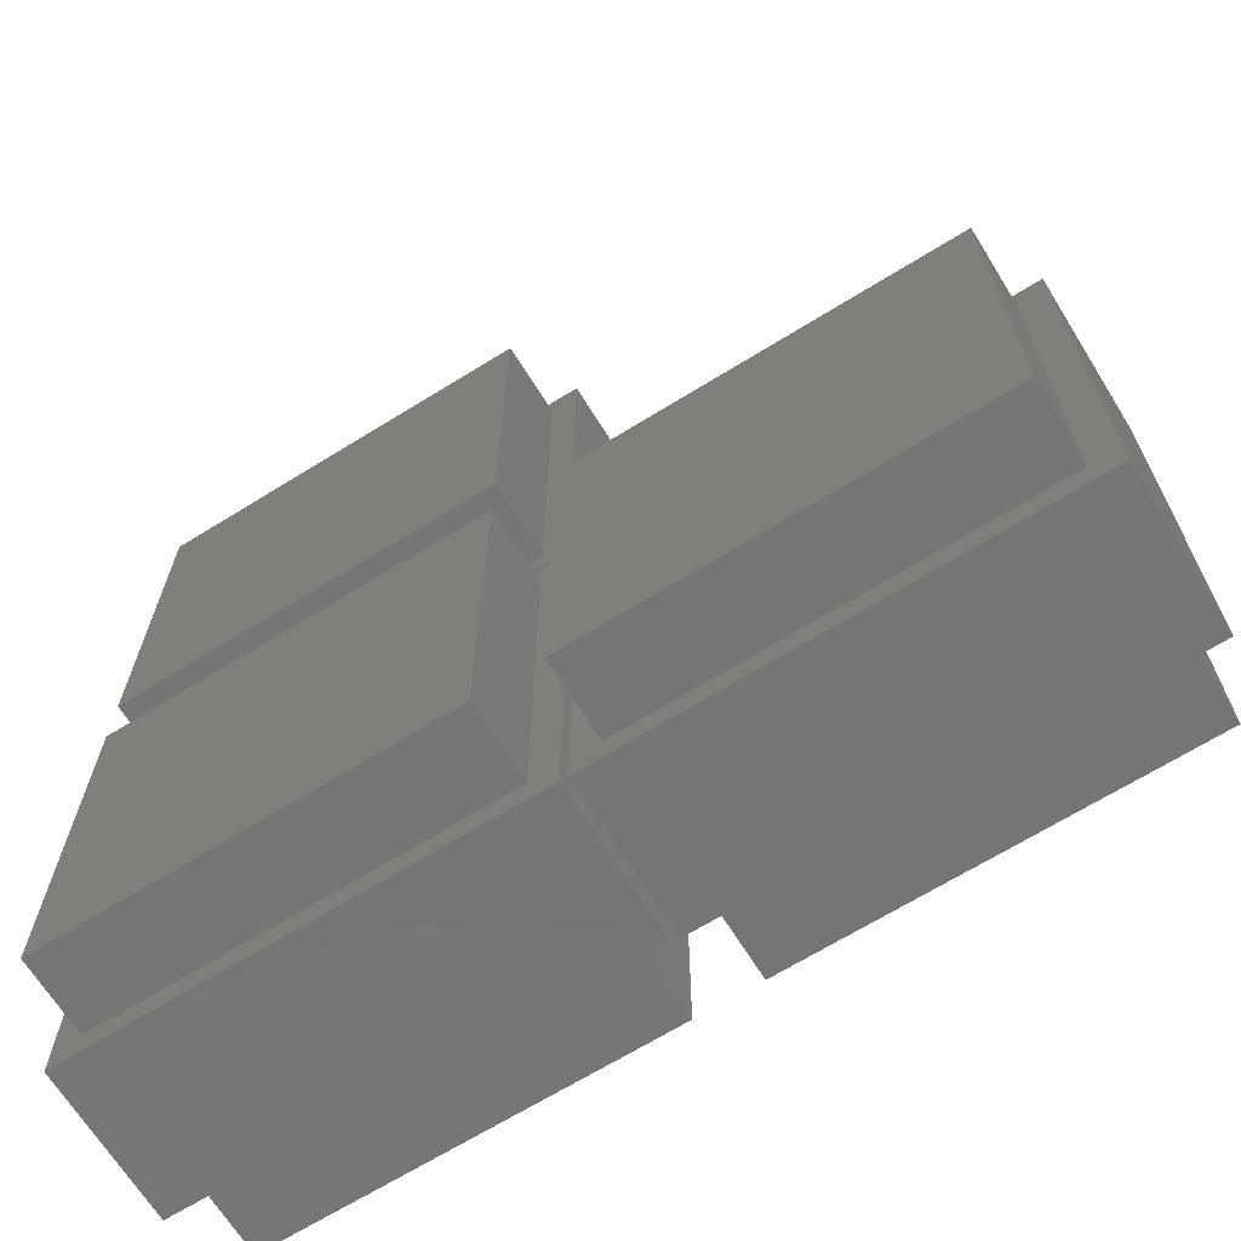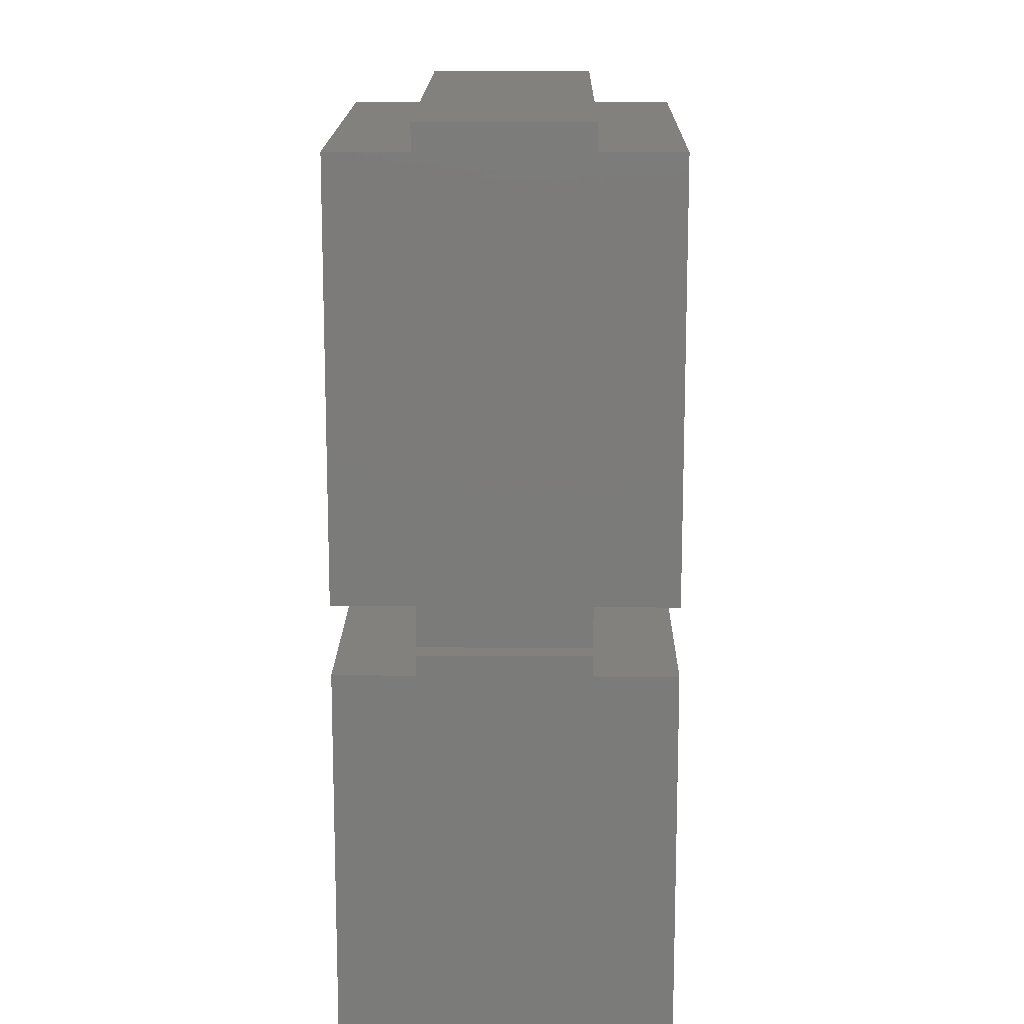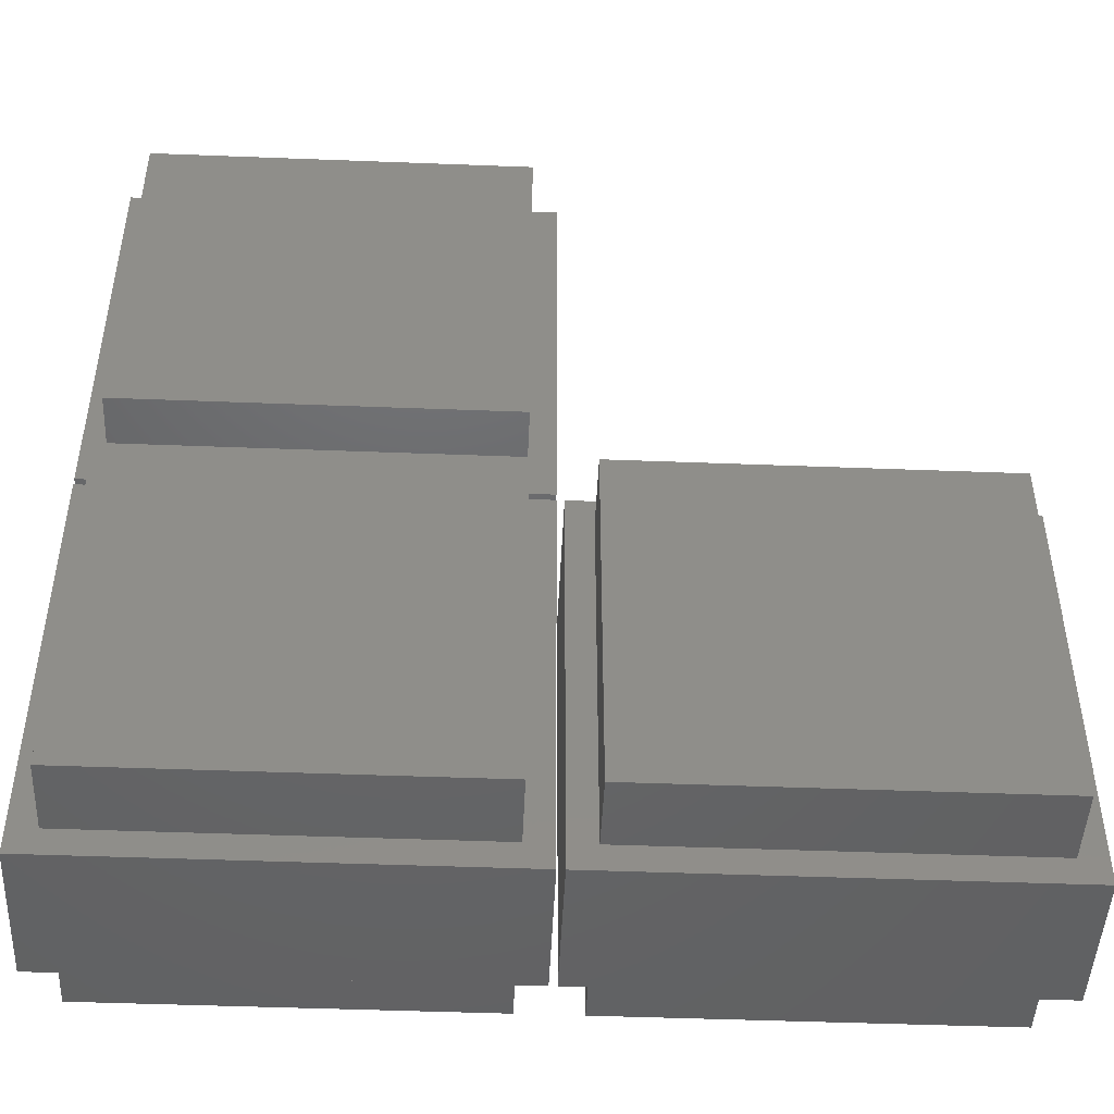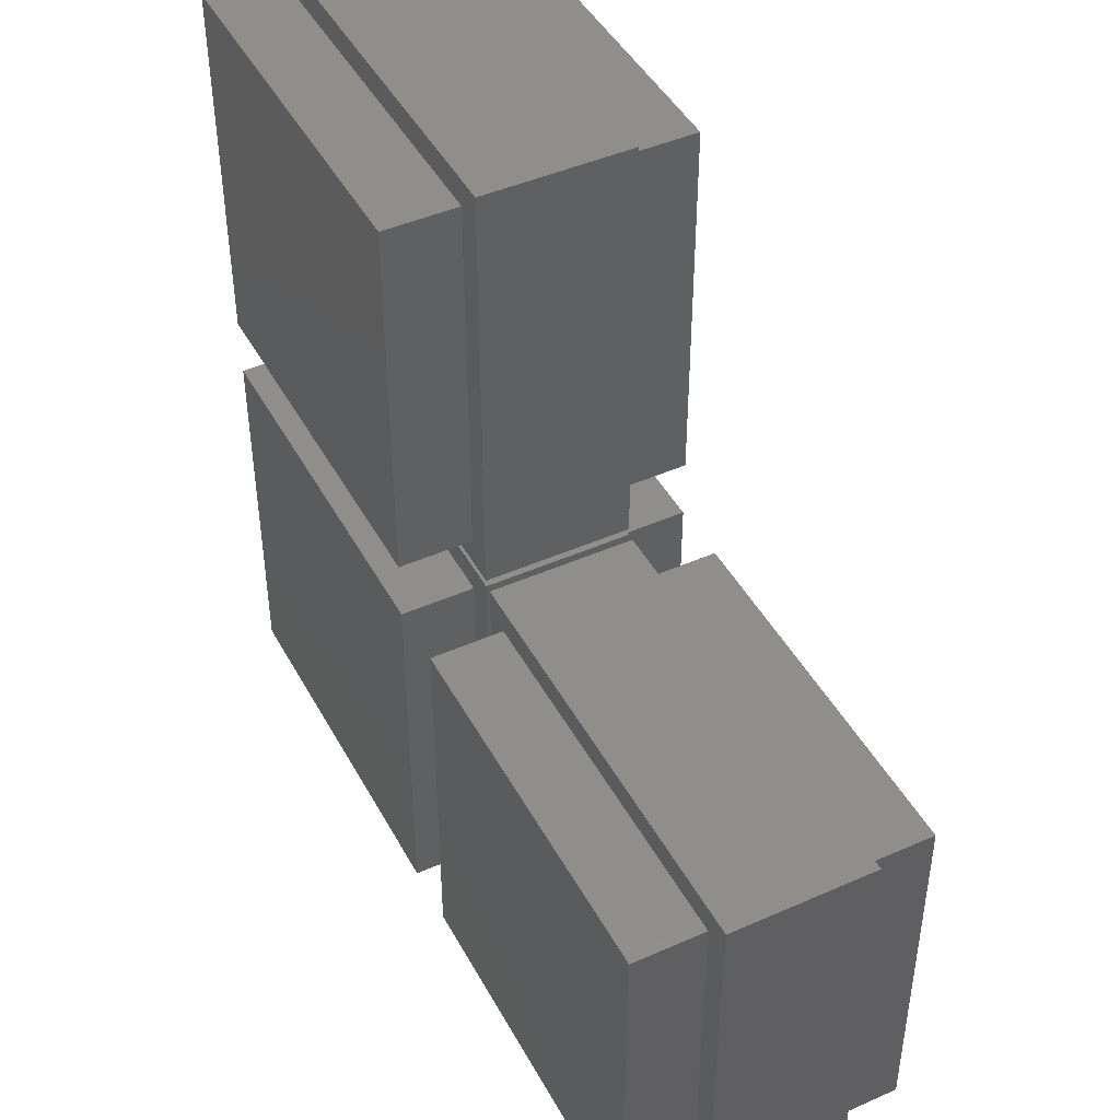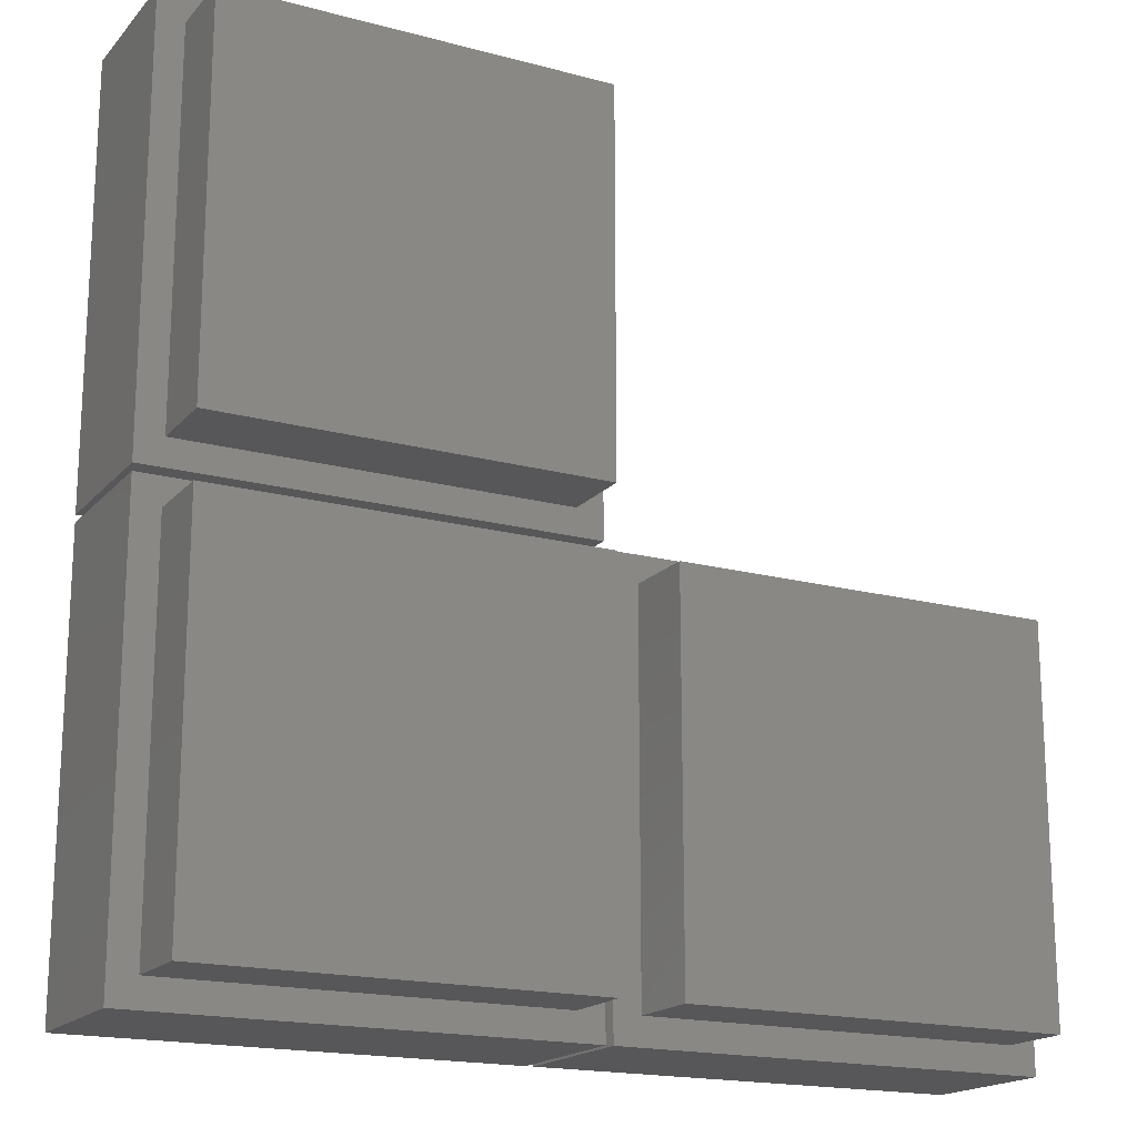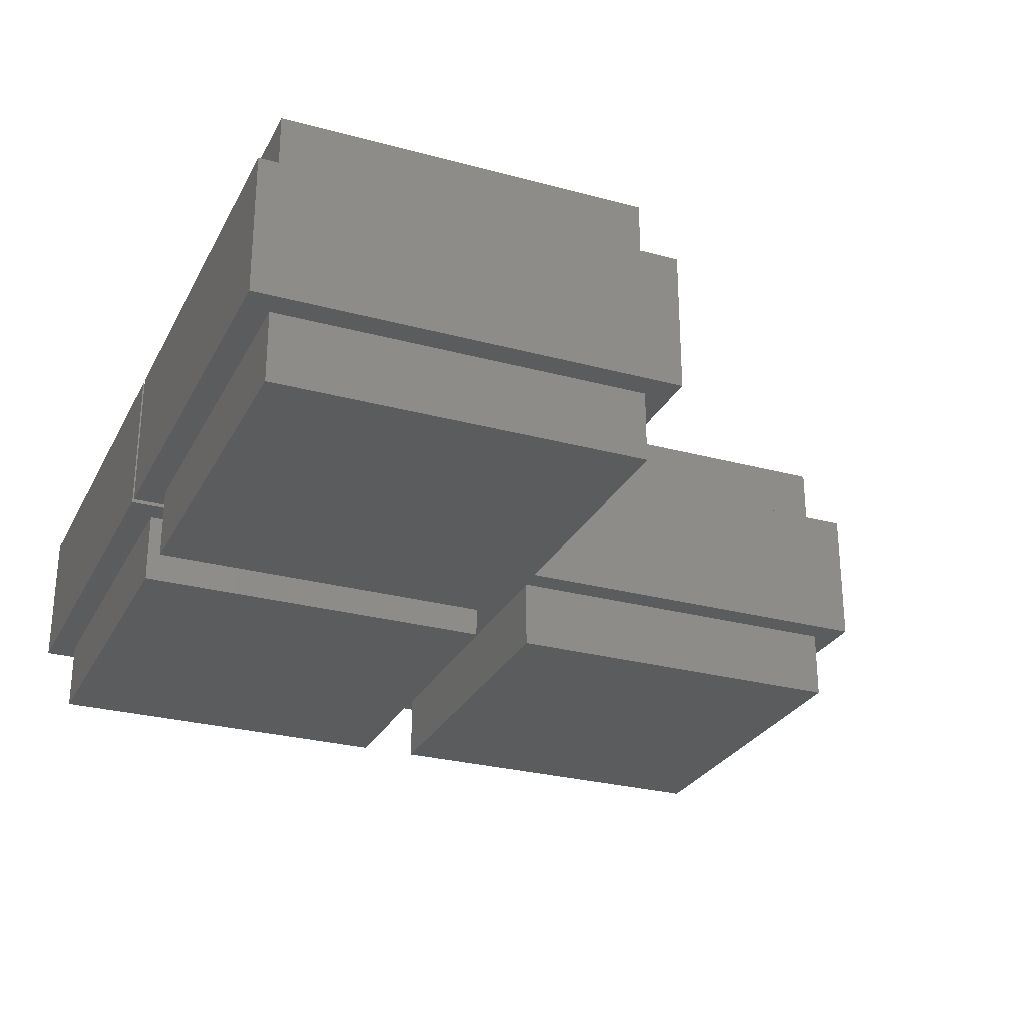
<metadata>
{"format":"stl","ext":"stl","renderer":"f3d","projection":"perspective","resolution":1024,"background":"white","views":[{"elev":-67.7,"azim":-148.2,"up":"+Y"},{"elev":15.4,"azim":90.8,"up":"+Y"},{"elev":-47.0,"azim":177.5,"up":"+Y"},{"elev":45.1,"azim":-117.1,"up":"+Y"},{"elev":-17.9,"azim":152.3,"up":"+Y"},{"elev":-27.5,"azim":157.4,"up":"+Z"}]}
</metadata>
<code>
# stl→obj: 72 verts, 132 faces
v 31.82 58.58 -1.5
v 31.82 67.42 1.5
v 31.82 67.42 -1.5
v 31.82 58.58 1.5
v 40.67 67.42 1.5
v 40.12 66.88 1.5
v 40.67 58.58 1.5
v 32.38 66.88 1.5
v 32.38 59.12 1.5
v 40.12 59.12 1.5
v 40.67 67.42 -1.5
v 40.67 58.58 -1.5
v 40.12 59.12 -1.5
v 32.38 59.12 -1.5
v 32.38 66.88 -1.5
v 40.12 66.88 -1.5
v 32.38 66.88 3
v 32.38 59.12 3
v 40.12 59.12 3
v 40.12 66.88 3
v 32.38 59.12 -3
v 32.38 66.88 -3
v 40.12 66.88 -3
v 40.12 59.12 -3
v 40.83 58.58 -1.5
v 40.83 67.42 1.5
v 40.83 67.42 -1.5
v 40.83 58.58 1.5
v 49.67 67.42 1.5
v 49.12 66.88 1.5
v 49.67 58.58 1.5
v 41.38 66.88 1.5
v 41.38 59.12 1.5
v 49.12 59.12 1.5
v 49.67 67.42 -1.5
v 49.67 58.58 -1.5
v 49.12 59.12 -1.5
v 41.38 59.12 -1.5
v 41.38 66.88 -1.5
v 49.12 66.88 -1.5
v 41.38 66.88 3
v 41.38 59.12 3
v 49.12 59.12 3
v 49.12 66.88 3
v 41.38 59.12 -3
v 41.38 66.88 -3
v 49.12 66.88 -3
v 49.12 59.12 -3
v 40.83 67.58 -1.5
v 40.83 76.42 1.5
v 40.83 76.42 -1.5
v 40.83 67.58 1.5
v 49.67 76.42 1.5
v 49.12 75.88 1.5
v 49.67 67.58 1.5
v 41.38 75.88 1.5
v 41.38 68.12 1.5
v 49.12 68.12 1.5
v 49.67 76.42 -1.5
v 49.67 67.58 -1.5
v 49.12 68.12 -1.5
v 41.38 68.12 -1.5
v 41.38 75.88 -1.5
v 49.12 75.88 -1.5
v 41.38 75.88 3
v 41.38 68.12 3
v 49.12 68.12 3
v 49.12 75.88 3
v 41.38 68.12 -3
v 41.38 75.88 -3
v 49.12 75.88 -3
v 49.12 68.12 -3
f 1 2 3
f 2 1 4
f 5 6 7
f 5 8 6
f 8 2 9
f 2 8 5
f 10 7 6
f 9 7 10
f 9 4 7
f 4 9 2
f 7 11 5
f 11 7 12
f 11 2 5
f 2 11 3
f 12 13 11
f 12 14 13
f 14 1 15
f 1 14 12
f 16 11 13
f 15 11 16
f 15 3 11
f 3 15 1
f 1 7 4
f 7 1 12
f 9 17 8
f 17 9 18
f 17 19 20
f 19 17 18
f 19 6 20
f 6 19 10
f 6 17 20
f 17 6 8
f 9 19 18
f 19 9 10
f 21 15 22
f 15 21 14
f 13 23 16
f 23 13 24
f 23 15 16
f 15 23 22
f 21 23 24
f 23 21 22
f 21 13 14
f 13 21 24
f 25 26 27
f 26 25 28
f 29 30 31
f 29 32 30
f 32 26 33
f 26 32 29
f 34 31 30
f 33 31 34
f 33 28 31
f 28 33 26
f 31 35 29
f 35 31 36
f 35 26 29
f 26 35 27
f 36 37 35
f 36 38 37
f 38 25 39
f 25 38 36
f 40 35 37
f 39 35 40
f 39 27 35
f 27 39 25
f 25 31 28
f 31 25 36
f 33 41 32
f 41 33 42
f 41 43 44
f 43 41 42
f 43 30 44
f 30 43 34
f 30 41 44
f 41 30 32
f 33 43 42
f 43 33 34
f 45 39 46
f 39 45 38
f 37 47 40
f 47 37 48
f 47 39 40
f 39 47 46
f 45 47 48
f 47 45 46
f 45 37 38
f 37 45 48
f 49 50 51
f 50 49 52
f 53 54 55
f 53 56 54
f 56 50 57
f 50 56 53
f 58 55 54
f 57 55 58
f 57 52 55
f 52 57 50
f 55 59 53
f 59 55 60
f 59 50 53
f 50 59 51
f 60 61 59
f 60 62 61
f 62 49 63
f 49 62 60
f 64 59 61
f 63 59 64
f 63 51 59
f 51 63 49
f 49 55 52
f 55 49 60
f 57 65 56
f 65 57 66
f 65 67 68
f 67 65 66
f 67 54 68
f 54 67 58
f 54 65 68
f 65 54 56
f 57 67 66
f 67 57 58
f 69 63 70
f 63 69 62
f 61 71 64
f 71 61 72
f 71 63 64
f 63 71 70
f 69 71 72
f 71 69 70
f 69 61 62
f 61 69 72

</code>
